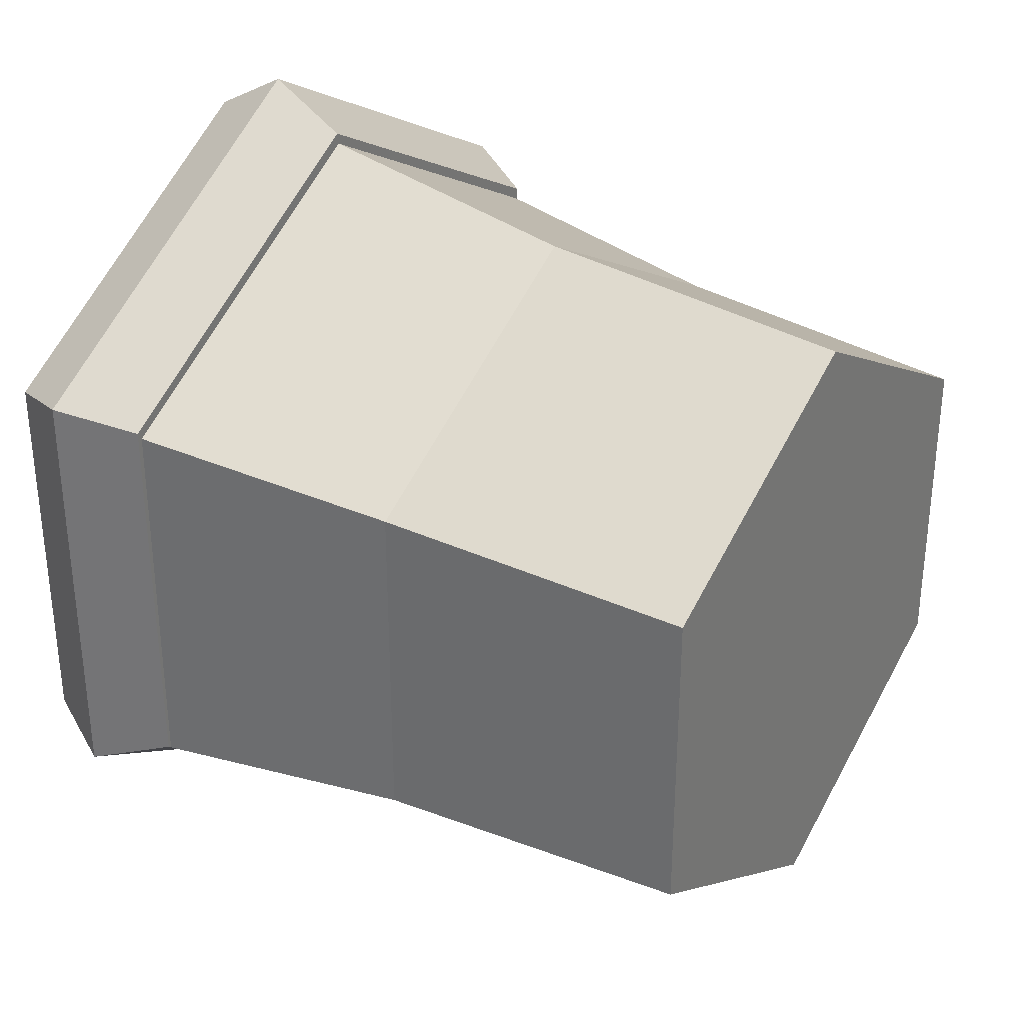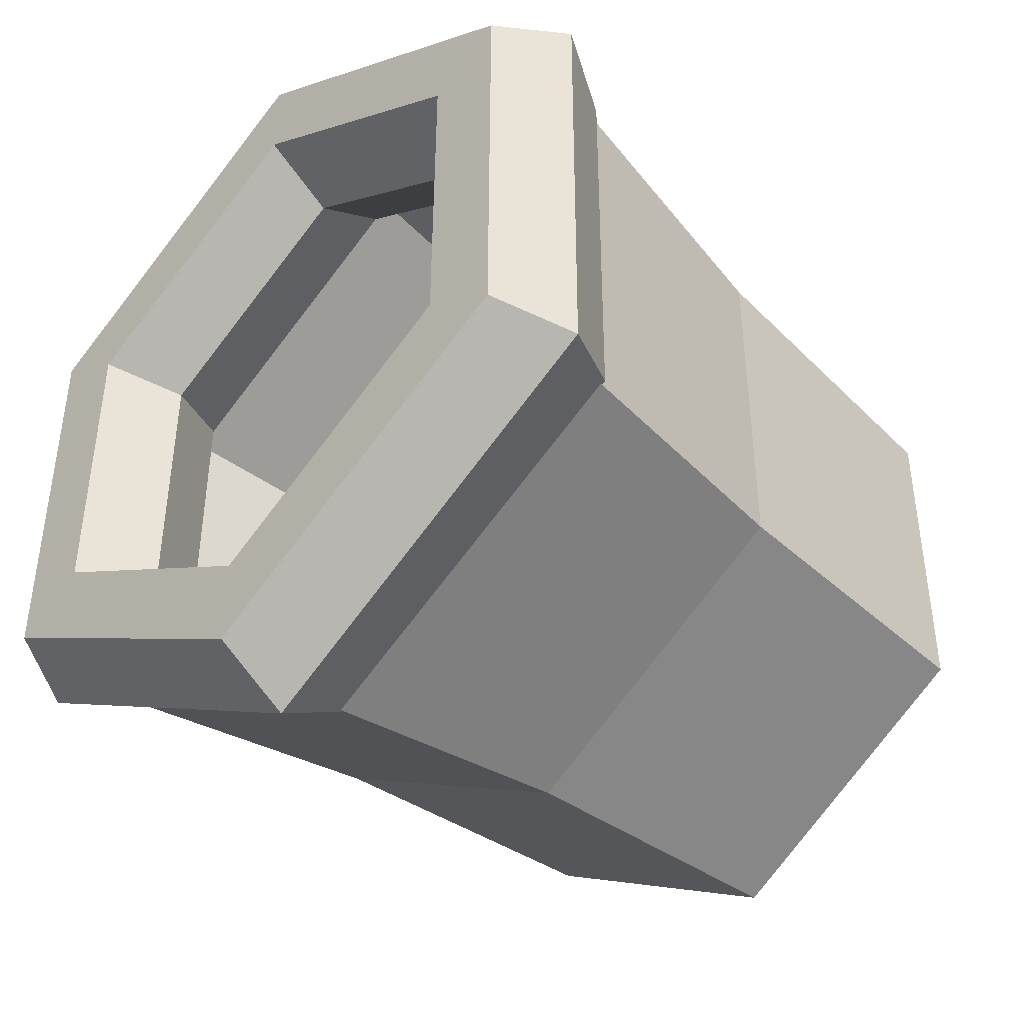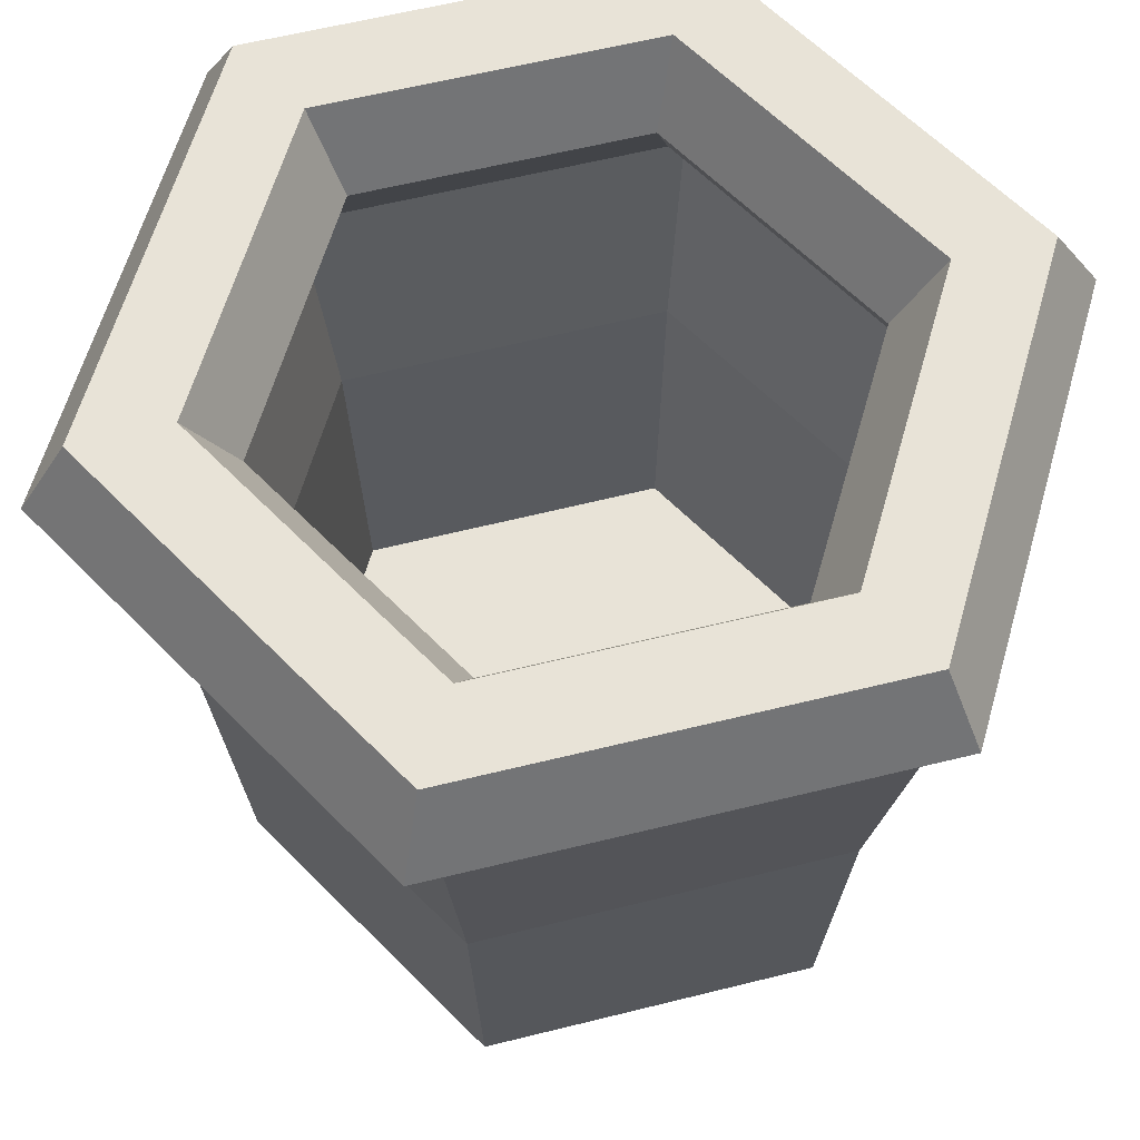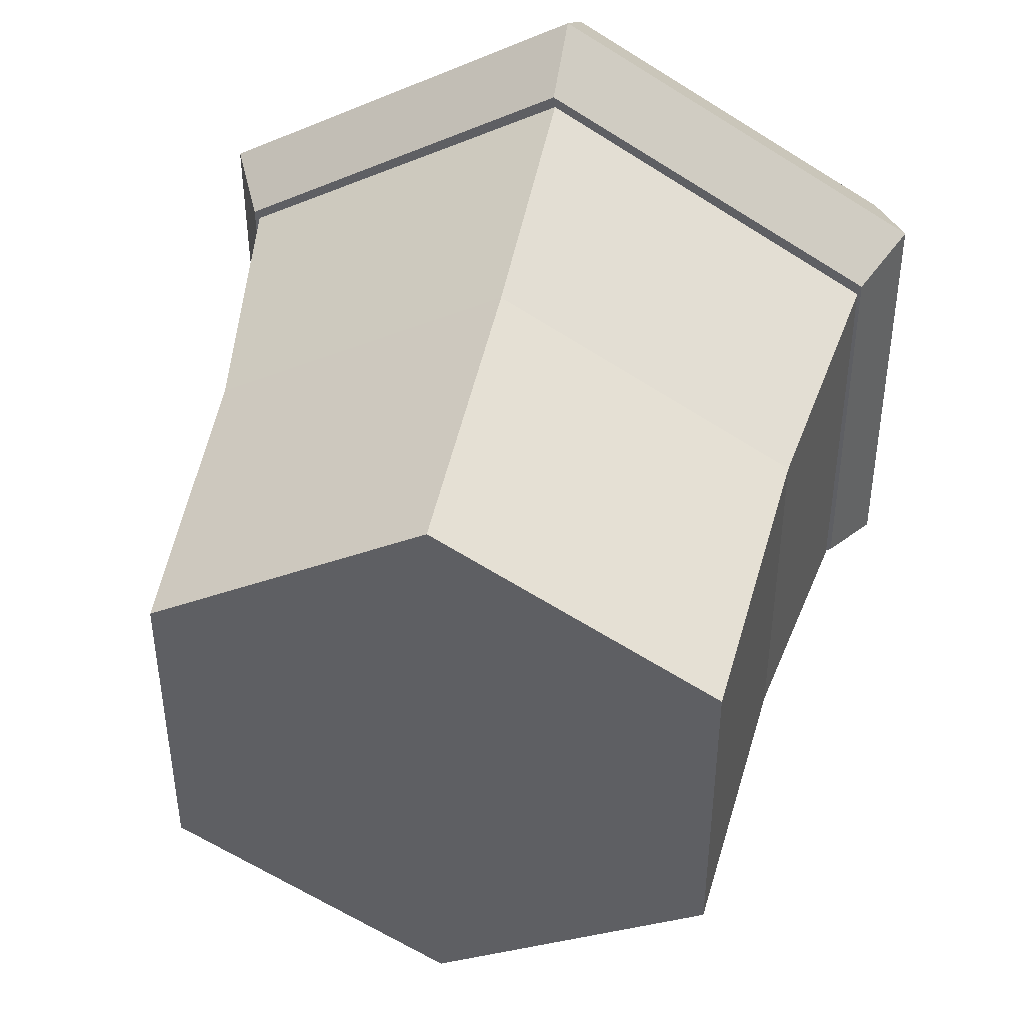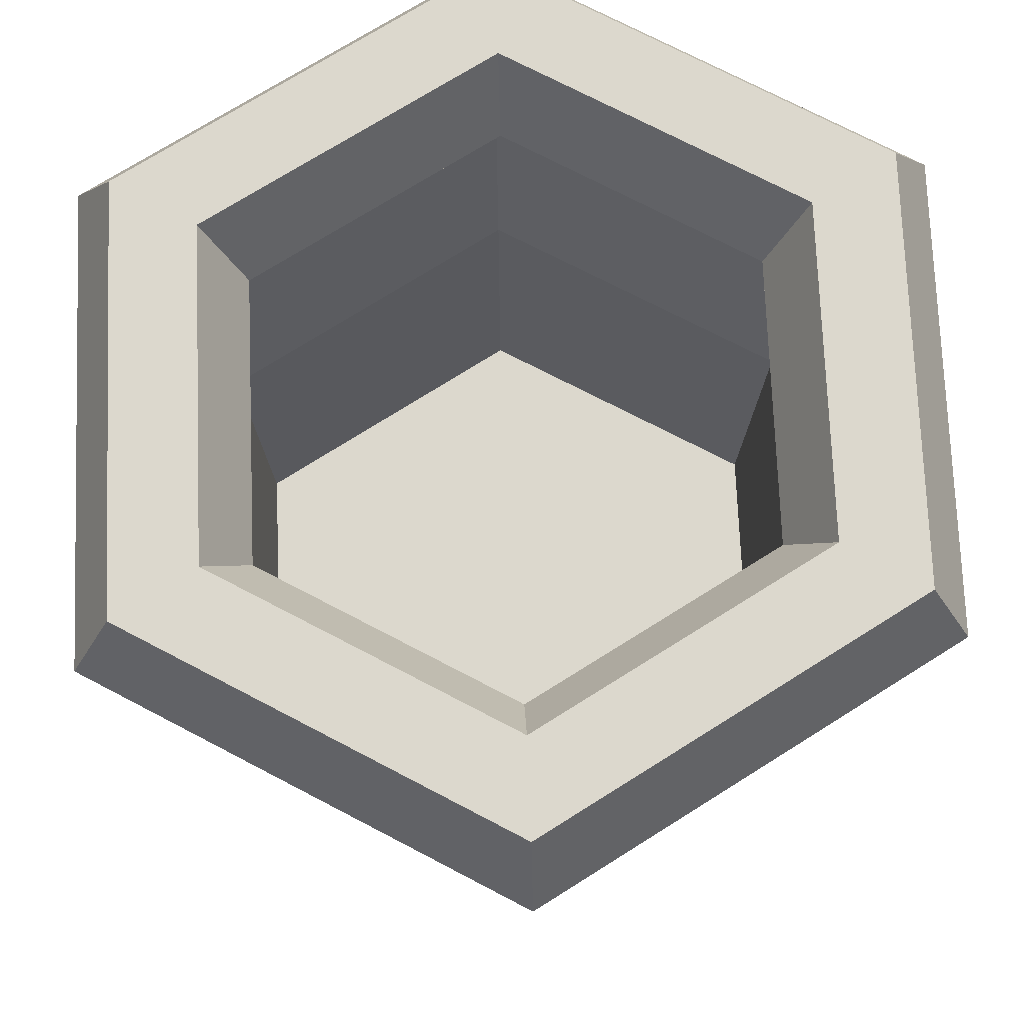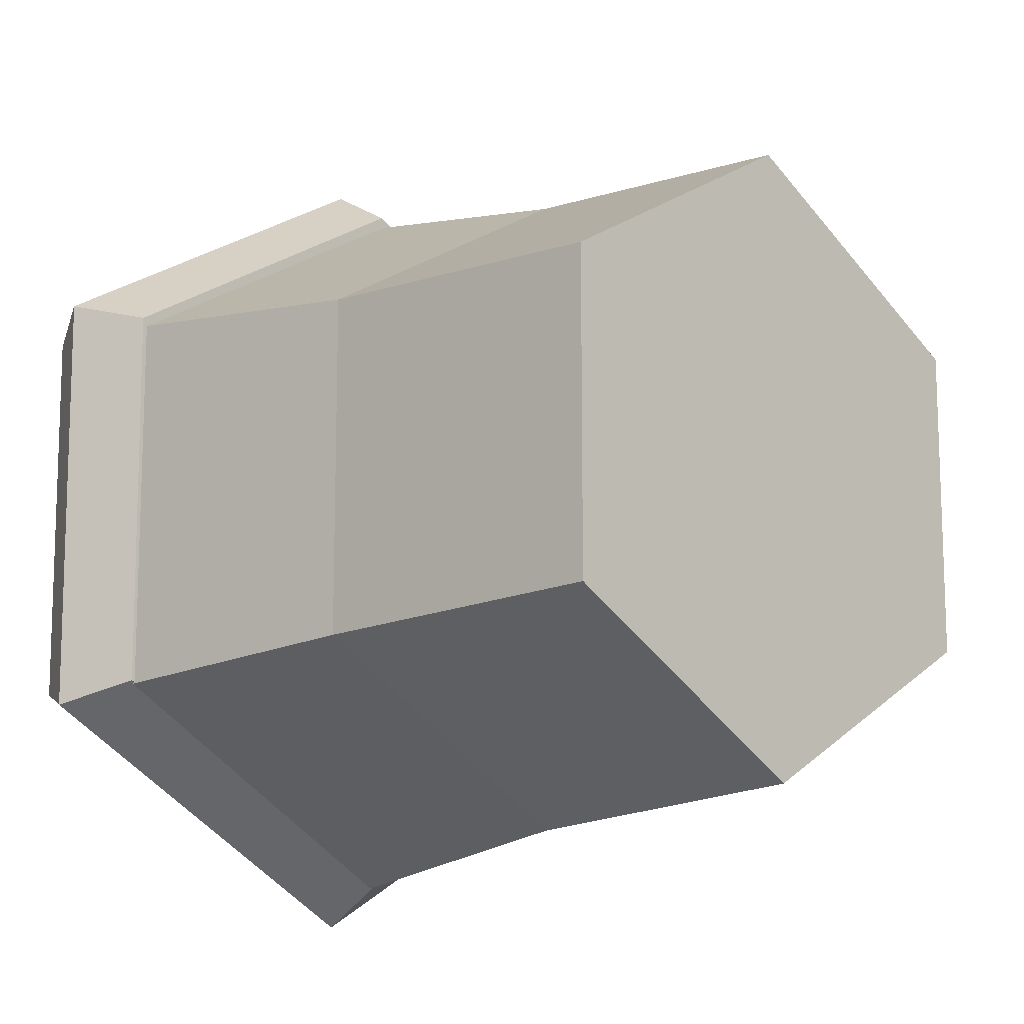
<metadata>
{"format":"obj","ext":"obj","renderer":"f3d","projection":"perspective","resolution":1024,"background":"white","views":[{"elev":32.5,"azim":-56.3,"up":"+Z"},{"elev":-42.4,"azim":-135.0,"up":"+Z"},{"elev":61.5,"azim":75.7,"up":"+Y"},{"elev":43.1,"azim":11.9,"up":"+Z"},{"elev":72.6,"azim":-2.5,"up":"+Y"},{"elev":-12.7,"azim":-44.6,"up":"+Z"}]}
</metadata>
<code>
o misc05
v 0.1903 0.008353 0.05664
v 0.1903 0.01782 0.05549
v 0.1944 0.008353 0.05901
v 0.1954 0.01782 0.05844
v 0.1944 0.008353 0.06374
v 0.1954 0.01782 0.06432
v 0.1903 0.008353 0.06611
v 0.1903 0.01782 0.06726
v 0.1862 0.008353 0.06374
v 0.1852 0.01782 0.06432
v 0.1862 0.008353 0.05901
v 0.1852 0.01782 0.05844
v 0.1903 0.01308 0.05629
v 0.1948 0.01308 0.05883
v 0.1948 0.01308 0.06392
v 0.1903 0.01308 0.06646
v 0.1859 0.01308 0.06392
v 0.1859 0.01308 0.05883
v 0.1903 0.008655 0.05701
v 0.1903 0.0179 0.05596
v 0.1941 0.008655 0.05919
v 0.195 0.0179 0.05867
v 0.1941 0.008655 0.06356
v 0.195 0.0179 0.06409
v 0.1903 0.008655 0.06574
v 0.1903 0.0179 0.06679
v 0.1866 0.008655 0.06356
v 0.1857 0.0179 0.06409
v 0.1866 0.008655 0.05919
v 0.1857 0.0179 0.05867
v 0.1903 0.01314 0.05676
v 0.1943 0.01314 0.05907
v 0.1943 0.01314 0.06369
v 0.1903 0.01314 0.06599
v 0.1863 0.01314 0.06369
v 0.1863 0.01314 0.05907
v 0.196 0.01822 0.05826
v 0.1954 0.01935 0.05858
v 0.1943 0.01935 0.05922
v 0.1937 0.01822 0.05955
v 0.1943 0.0171 0.05922
v 0.1954 0.0171 0.05858
v 0.1904 0.01822 0.05499
v 0.1904 0.01935 0.05564
v 0.1904 0.01935 0.05694
v 0.1904 0.01822 0.05759
v 0.1904 0.0171 0.05694
v 0.1904 0.0171 0.05564
v 0.1847 0.01822 0.05821
v 0.1853 0.01935 0.05854
v 0.1864 0.01935 0.05919
v 0.187 0.01822 0.05952
v 0.1864 0.0171 0.05919
v 0.1853 0.0171 0.05854
v 0.1847 0.01822 0.0647
v 0.1853 0.01935 0.06438
v 0.1864 0.01935 0.06373
v 0.187 0.01822 0.06341
v 0.1864 0.0171 0.06373
v 0.1853 0.0171 0.06438
v 0.1903 0.01822 0.06796
v 0.1903 0.01935 0.06731
v 0.1903 0.01935 0.06602
v 0.1903 0.01822 0.06537
v 0.1903 0.0171 0.06602
v 0.1903 0.0171 0.06731
v 0.1959 0.01822 0.06474
v 0.1954 0.01935 0.06442
v 0.1943 0.01935 0.06376
v 0.1937 0.01822 0.06344
v 0.1943 0.0171 0.06376
v 0.1954 0.0171 0.06442
f 13 2 4 14
f 14 4 6 15
f 15 6 8 16
f 16 8 10 17
f 17 10 12 18
f 18 12 2 13
f 1 3 11
f 3 5 11
f 5 7 11
f 7 9 11
f 11 18 13 1
f 9 17 18 11
f 7 16 17 9
f 5 15 16 7
f 3 14 15 5
f 1 13 14 3
f 31 32 22 20
f 32 33 24 22
f 33 34 26 24
f 34 35 28 26
f 35 36 30 28
f 36 31 20 30
f 19 29 21
f 29 27 21
f 27 25 21
f 25 23 21
f 29 19 31 36
f 27 29 36 35
f 25 27 35 34
f 23 25 34 33
f 21 23 33 32
f 19 21 32 31
f 4 2 20 22
f 6 4 22 24
f 8 6 24 26
f 10 8 26 28
f 12 10 28 30
f 2 12 30 20
f 37 43 44 38
f 38 44 45 39
f 39 45 46 40
f 40 46 47 41
f 41 47 48 42
f 42 48 43 37
f 43 49 50 44
f 44 50 51 45
f 45 51 52 46
f 46 52 53 47
f 47 53 54 48
f 48 54 49 43
f 49 55 56 50
f 50 56 57 51
f 51 57 58 52
f 52 58 59 53
f 53 59 60 54
f 54 60 55 49
f 55 61 62 56
f 56 62 63 57
f 57 63 64 58
f 58 64 65 59
f 59 65 66 60
f 60 66 61 55
f 61 67 68 62
f 62 68 69 63
f 63 69 70 64
f 64 70 71 65
f 65 71 72 66
f 66 72 67 61
f 67 37 38 68
f 68 38 39 69
f 69 39 40 70
f 70 40 41 71
f 71 41 42 72
f 72 42 37 67

</code>
